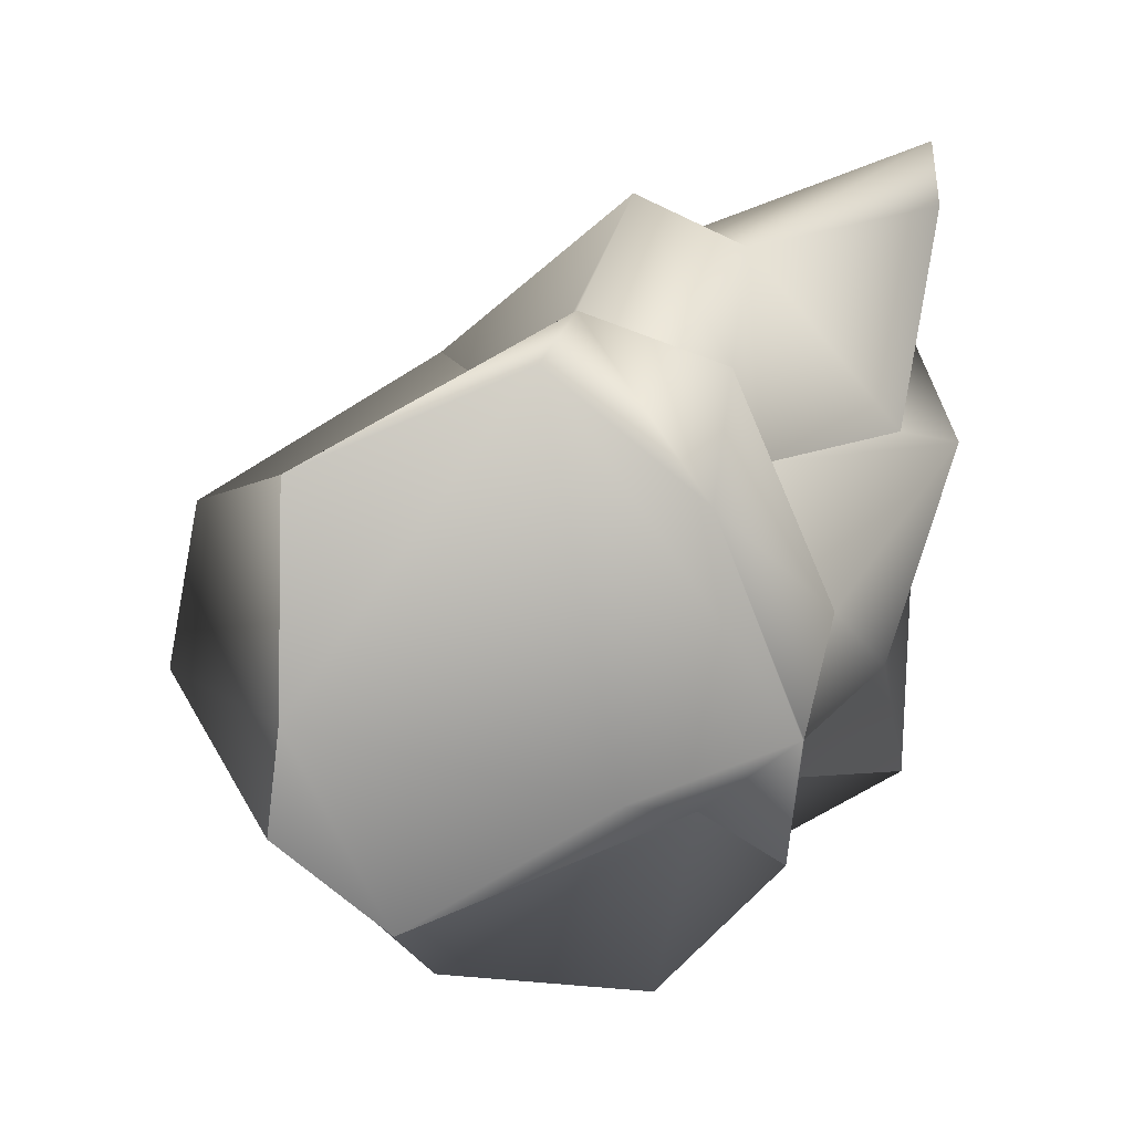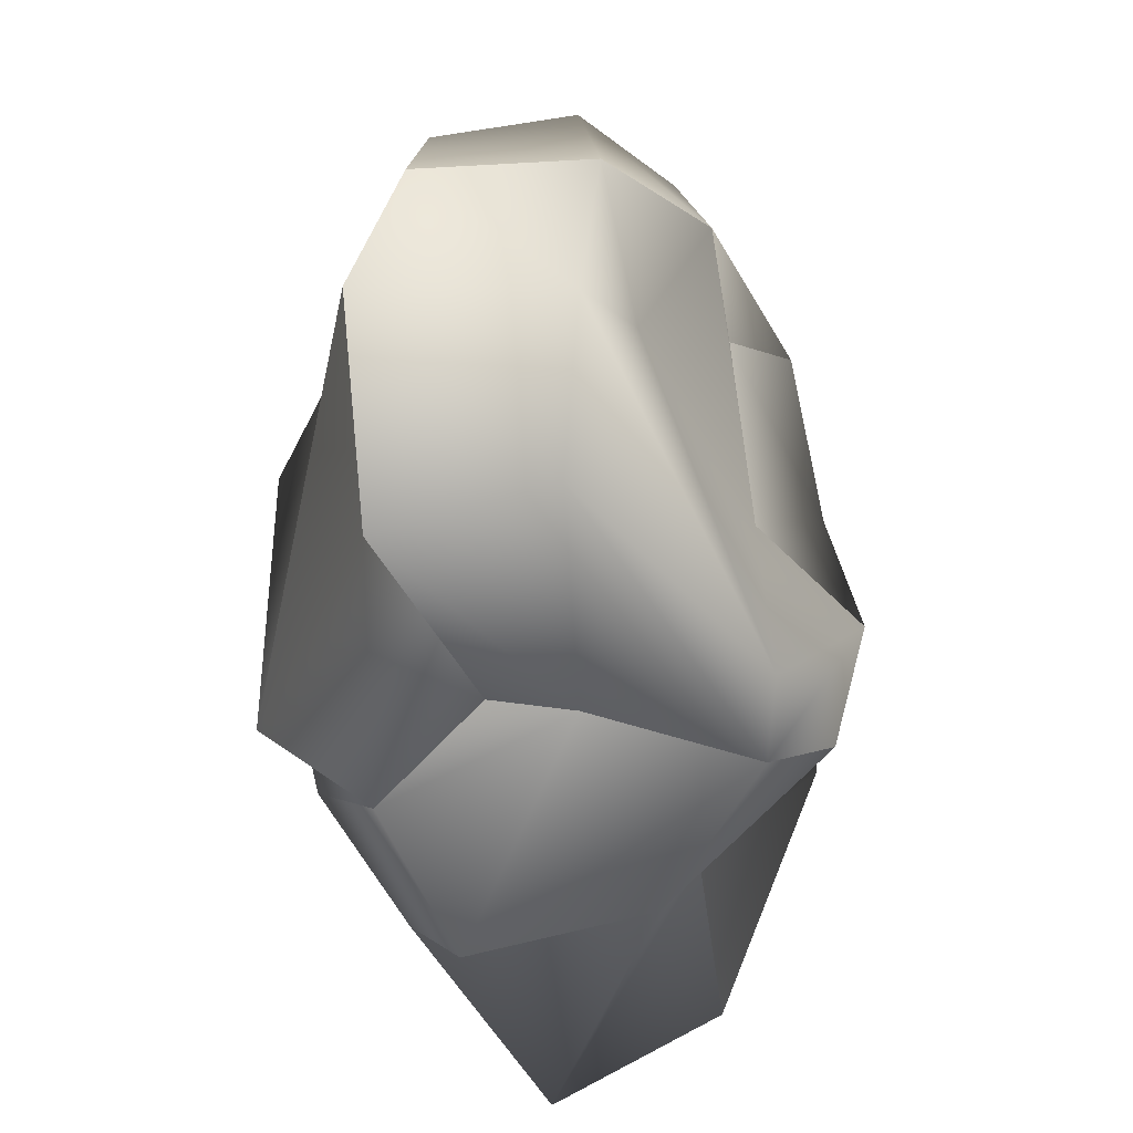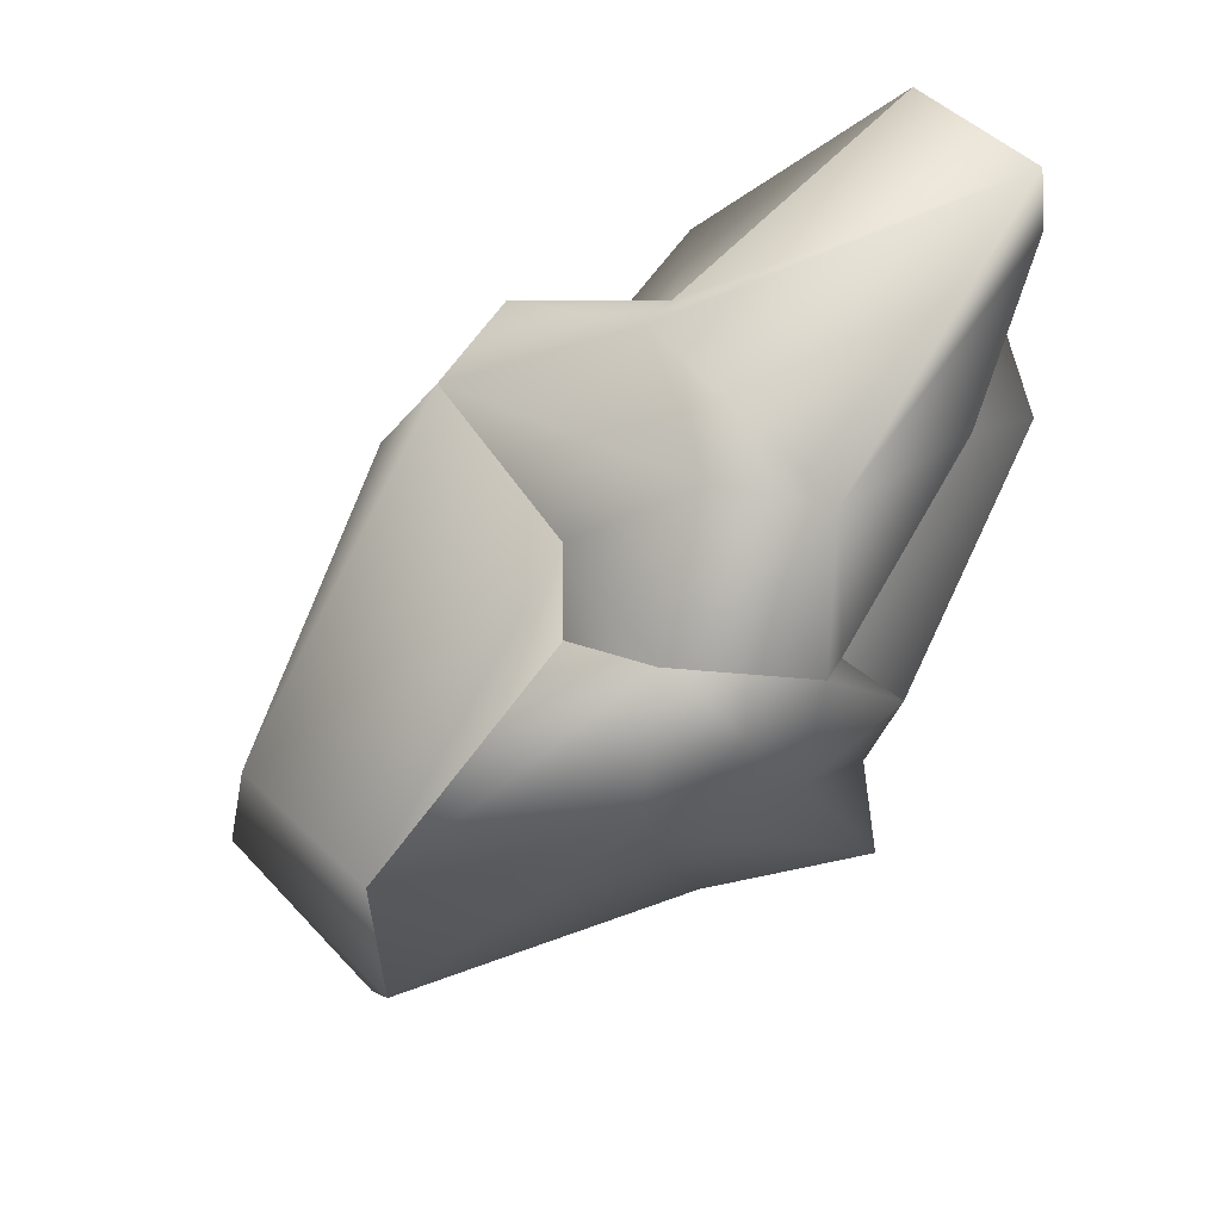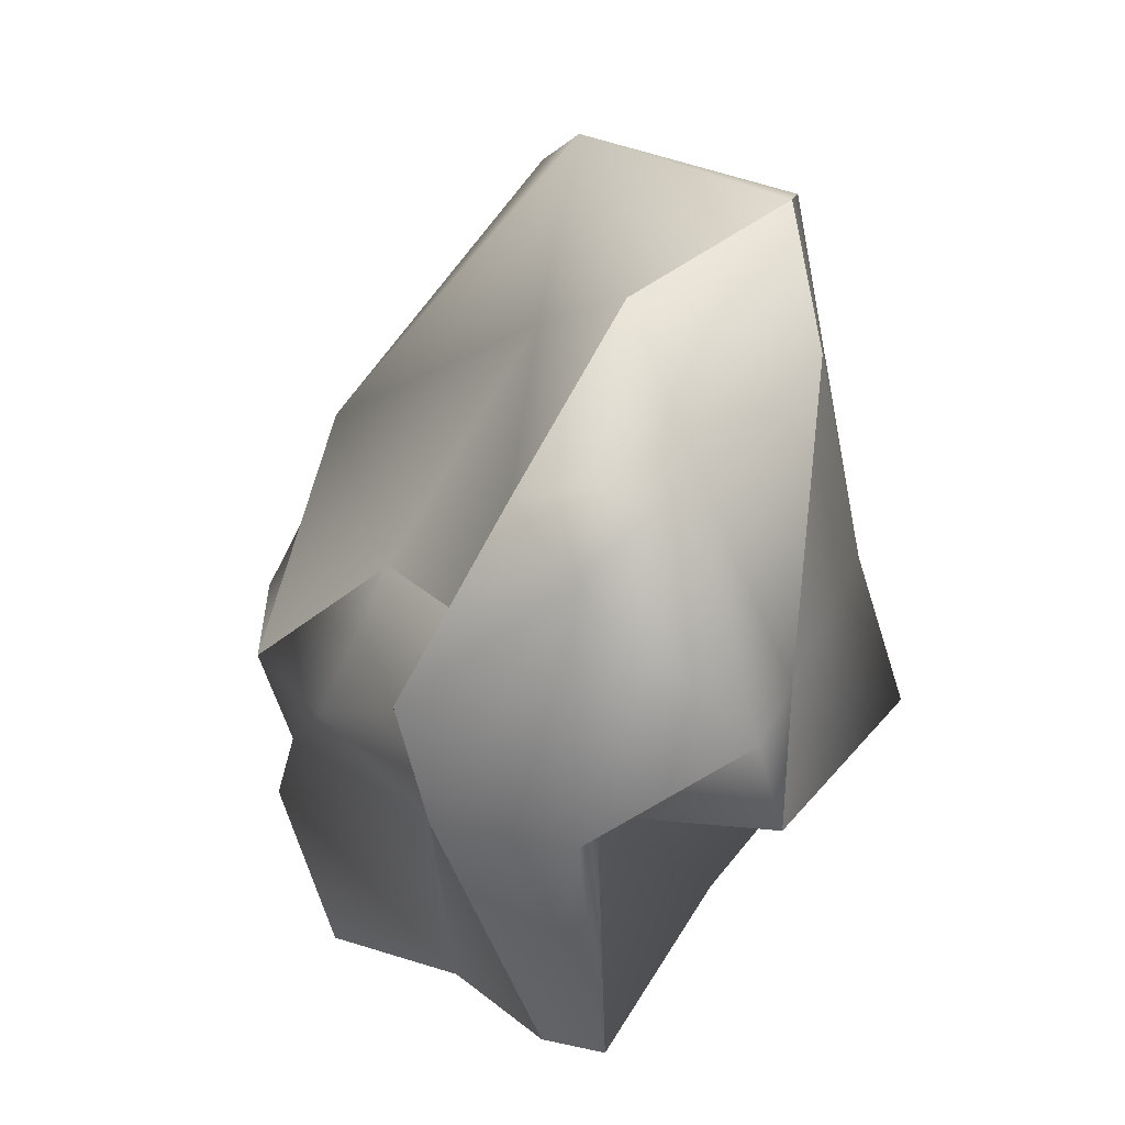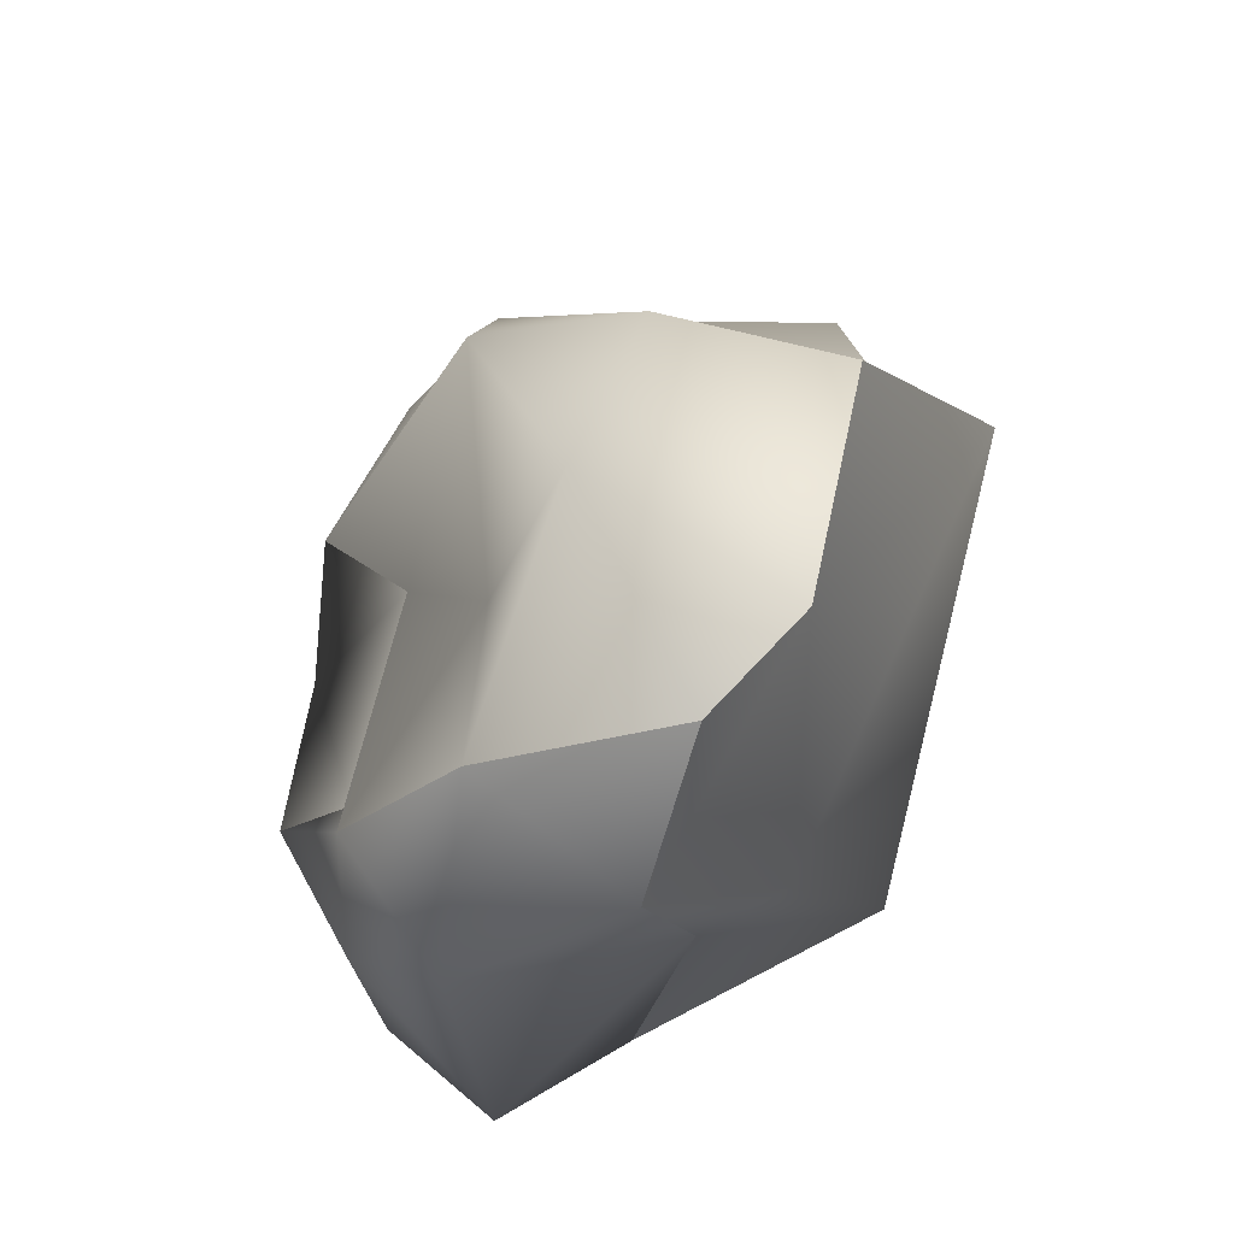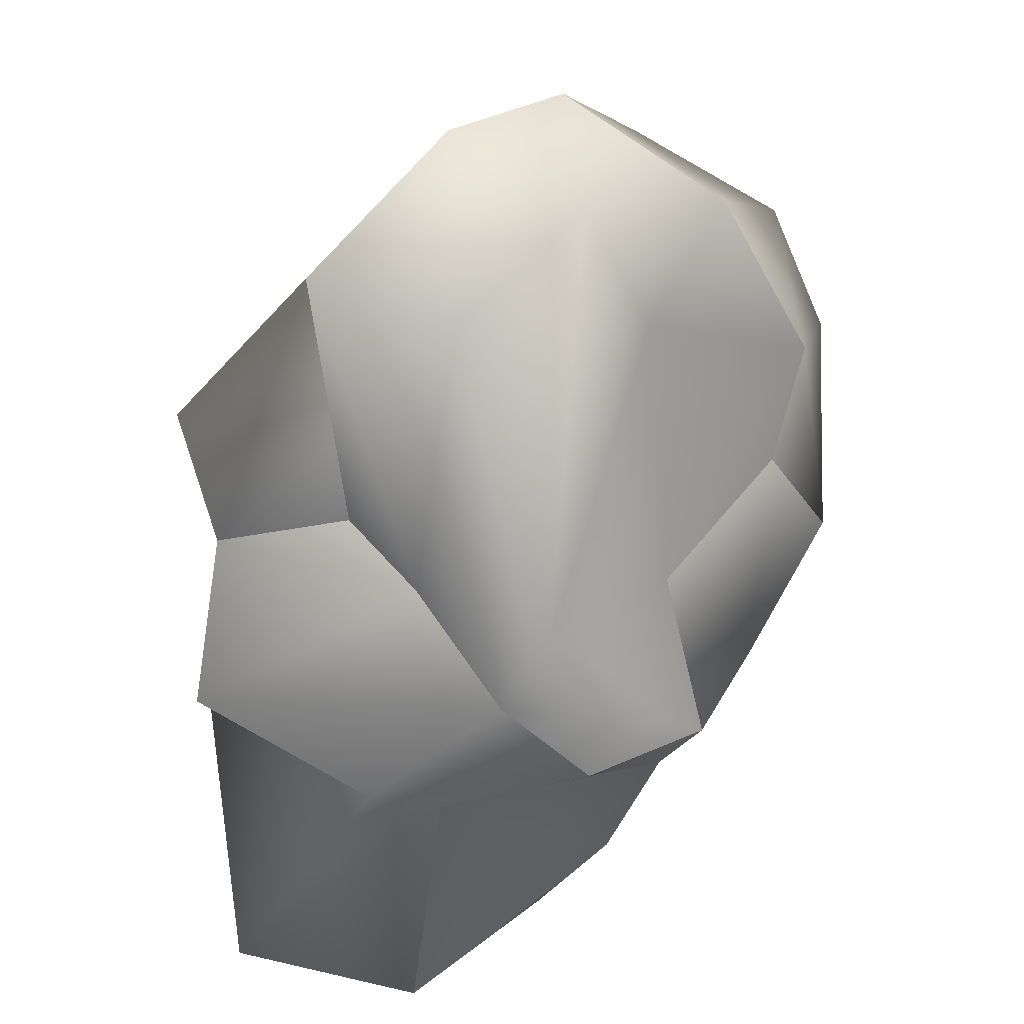
<metadata>
{"format":"obj","ext":"obj","renderer":"f3d","projection":"perspective","resolution":1024,"background":"white","views":[{"elev":4.5,"azim":-111.3,"up":"+Z"},{"elev":68.8,"azim":-0.3,"up":"+Y"},{"elev":63.5,"azim":-120.6,"up":"+Z"},{"elev":9.3,"azim":162.8,"up":"+Y"},{"elev":63.0,"azim":-162.6,"up":"+Y"},{"elev":55.4,"azim":41.5,"up":"+Y"}]}
</metadata>
<code>
g default
v -7.678 49.89 -28.77
v -15.65 56.63 10.19
v -10.45 101.7 -22.19
v -4.448 77.18 15.31
v 17.93 68.21 -22.67
v 26.52 64.93 15.86
v 9.956 30 -17.89
v 18.69 30 27.05
v 20.65 30 15.99
v -17.08 49.73 -3.437
v -13.28 100.9 9.79
v 30.15 60.93 2.999
v 12.33 30 1.574
v -16.35 52.4 -15.22
v -15.31 101.8 -11.46
v 19.69 69.57 -3.625
v 20.38 50.59 -20.36
v -11.05 60.74 -22.26
v -24.97 56.84 -13.87
v -22.72 64.61 6.718
v -19.9 61.53 18.93
v 17.85 30 32.63
v 26.62 45.86 12.46
v 16.14 46.58 -5.652
v 24.24 61.48 -24
v -9.223 89.75 -32.08
v -17.92 71.12 -20.01
v -23.31 81.12 19.2
v -13.96 73.96 23.97
v 14.68 55.37 24.05
v 26.71 52.68 4.746
v 27.07 57.81 -8.837
v -4.041 35.91 12.68
v -5.135 30 11.58
v -8.444 39.79 -9.802
v 6.556 50.84 -22.85
v -0.308 60.5 -41.82
v 3.827 81.56 -39.15
v 5.663 94.21 -27.36
v 3.665 107 -8.503
v 2.298 104.6 6.874
v 3.652 72.52 14.85
v -6.799 65.53 34.94
v -11.69 56.14 29.92
v -0.8048 30 34.96
v 6.699 30 24.37
v 4.054 30 -0.5889
v 5.806 30 -22.77
v 11.91 51.44 -34.43
v 12.86 73.12 -36.53
v 15.91 78.66 -29.05
v 8.647 91.25 -12.85
v 20.15 81.04 14.56
v 19.58 75.42 20.5
v 10.71 60.25 29.64
v 0.9456 30 41.48
g pasted__pCube2 group
f 26 27 15 3
f 51 52 16 5
f 5 16 32 25
f 7 13 47 48
f 55 30 6 54
f 25 50 51 5
f 9 8 45 46
f 11 28 29 4
f 12 53 54 6
f 31 12 6 30
f 13 9 46 47
f 15 27 28 11
f 16 52 53 12
f 32 16 12 31
f 7 48 49 17
f 1 14 19 18
f 20 19 14 10
f 21 20 10 2
f 56 45 8 22
f 9 23 22 8
f 13 24 23 9
f 17 24 13 7
f 17 49 50 25
f 18 19 27 26
f 28 27 19 20
f 29 28 20 21
f 56 22 30 55
f 23 31 30 22
f 24 32 31 23
f 25 32 24 17
f 34 33 2 10
f 35 34 10 14
f 36 35 14 1
f 37 36 1 18
f 38 37 18 26
f 39 38 26 3
f 3 15 40 39
f 41 40 15 11
f 42 41 11 4
f 29 43 42 4
f 21 44 43 29
f 2 33 44 21
f 46 45 33 34
f 48 47 35 36
f 49 48 36 37
f 50 49 37 38
f 51 50 38 39
f 39 40 52 51
f 53 52 40 41
f 54 53 41 42
f 43 55 54 42
f 44 56 55 43
f 44 33 45 56
f 35 47 46 34

</code>
